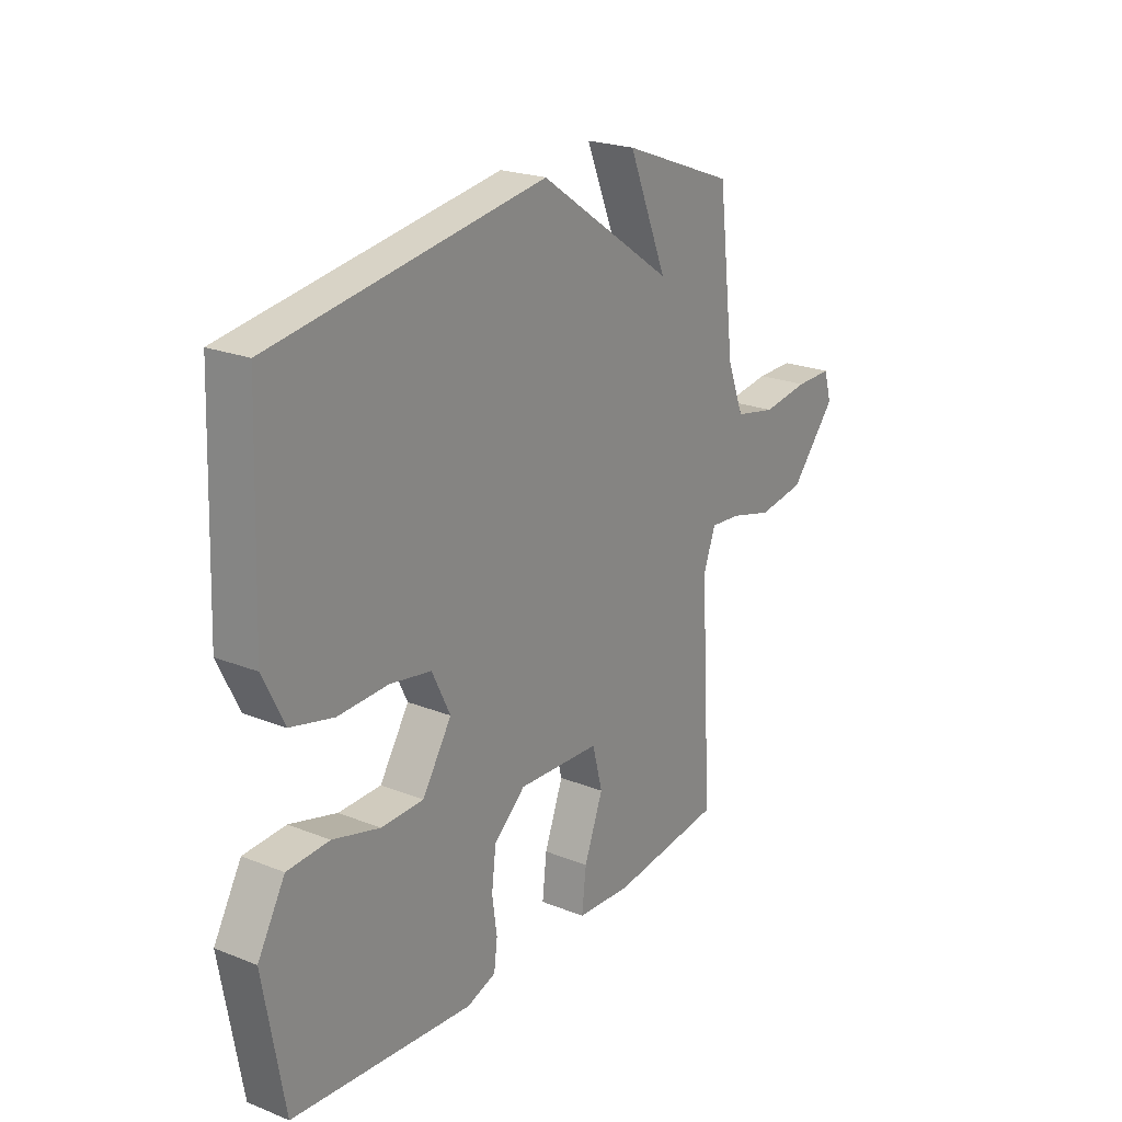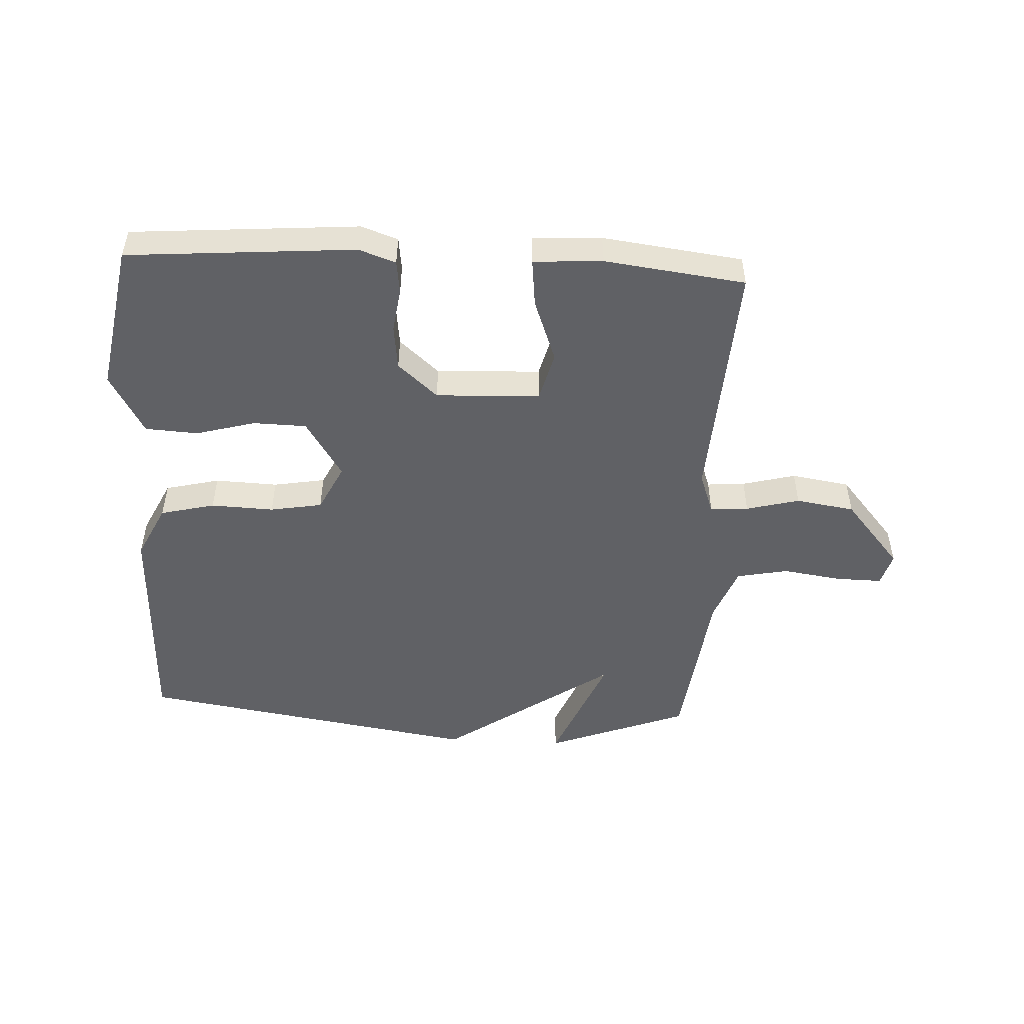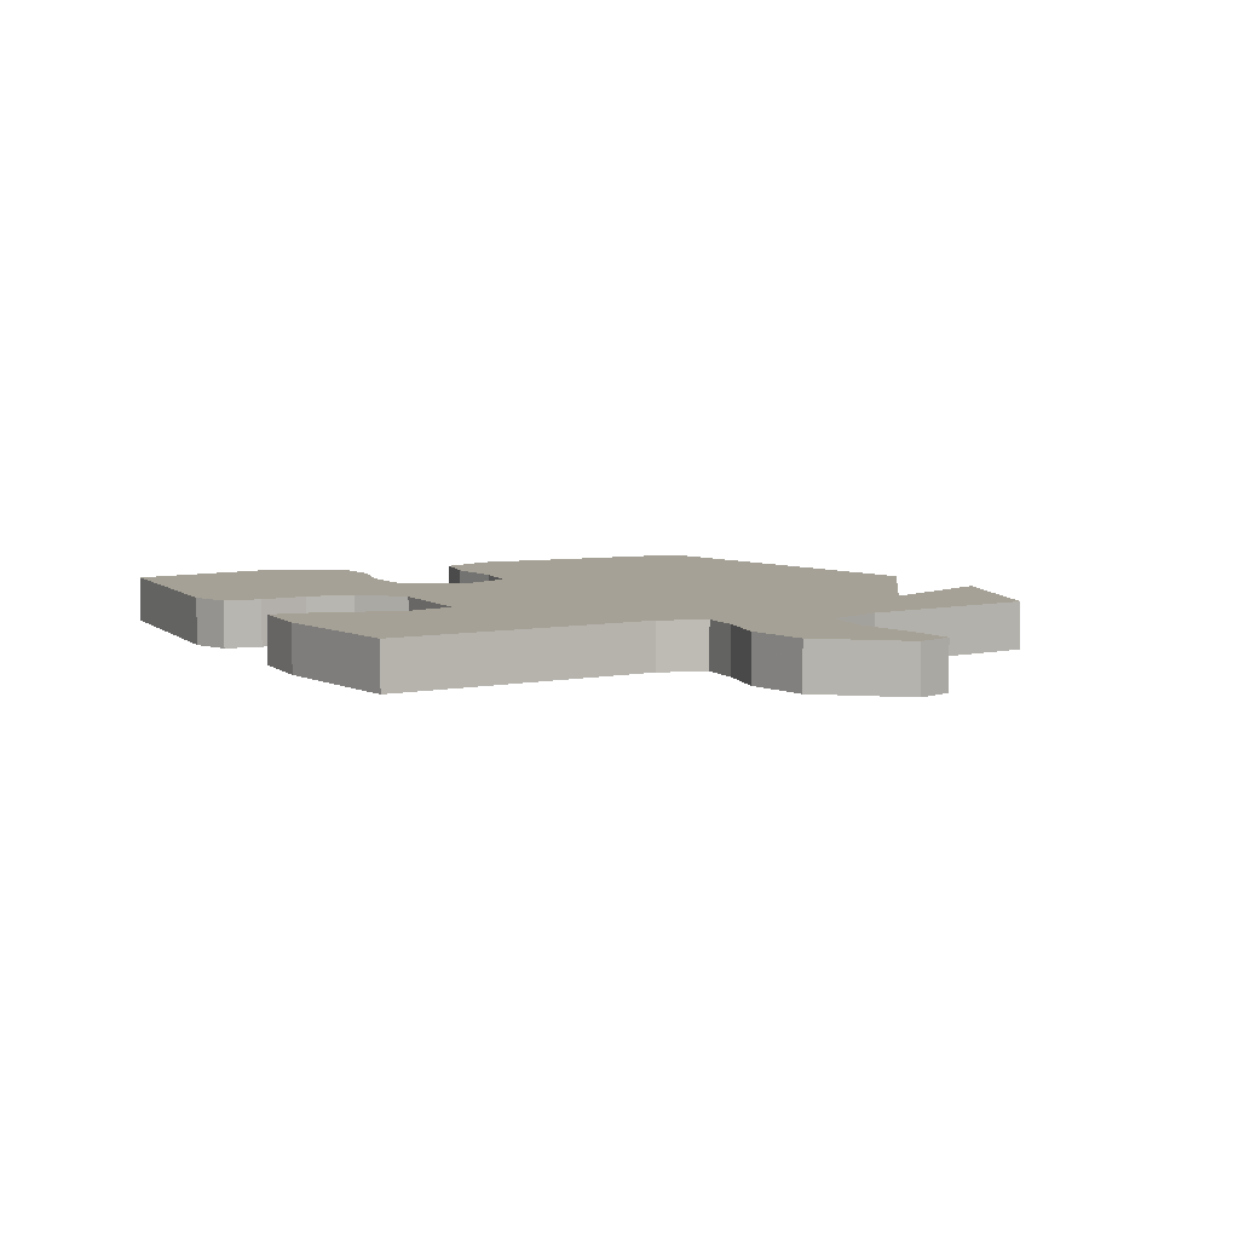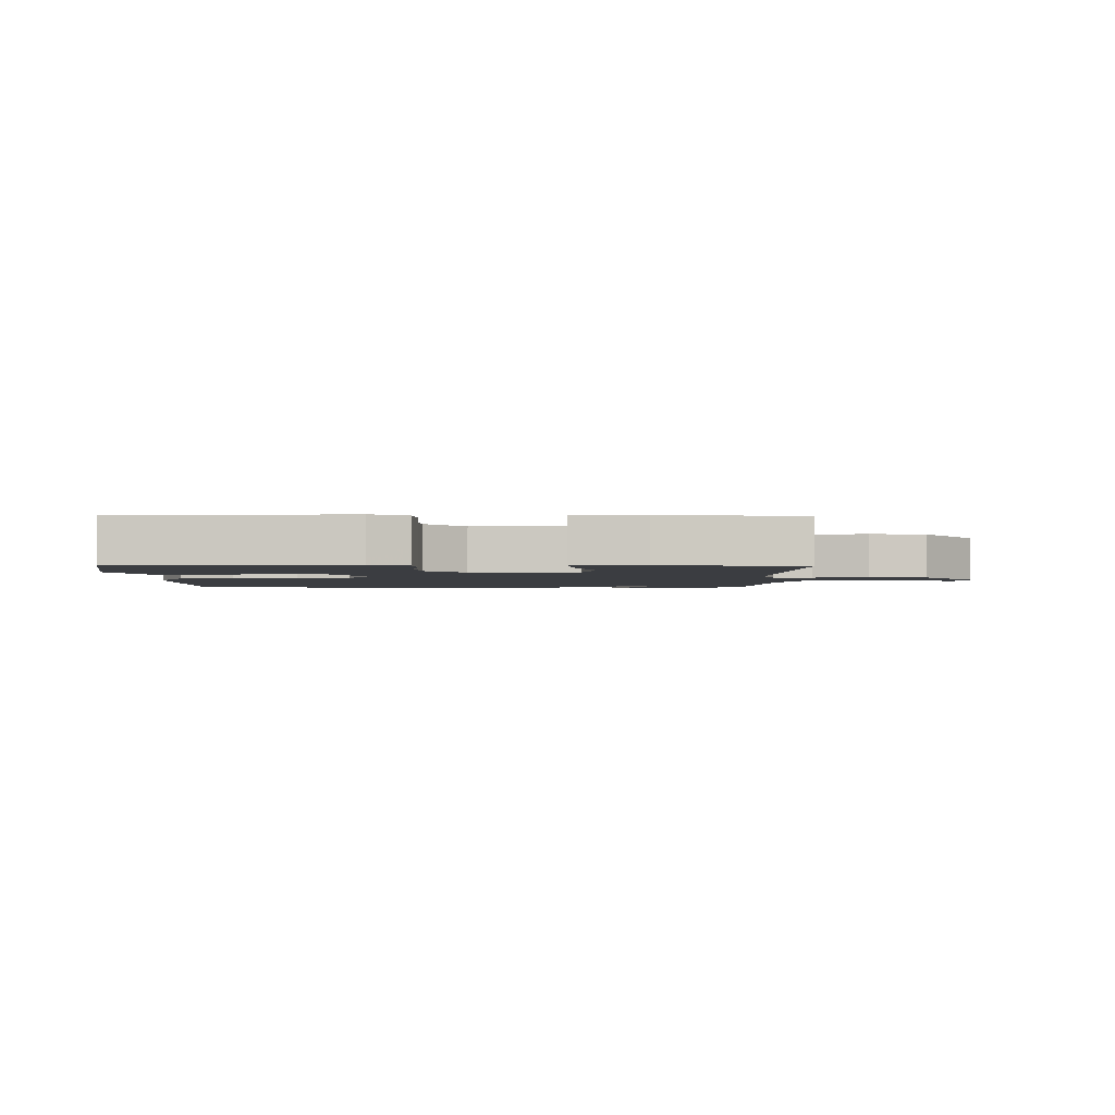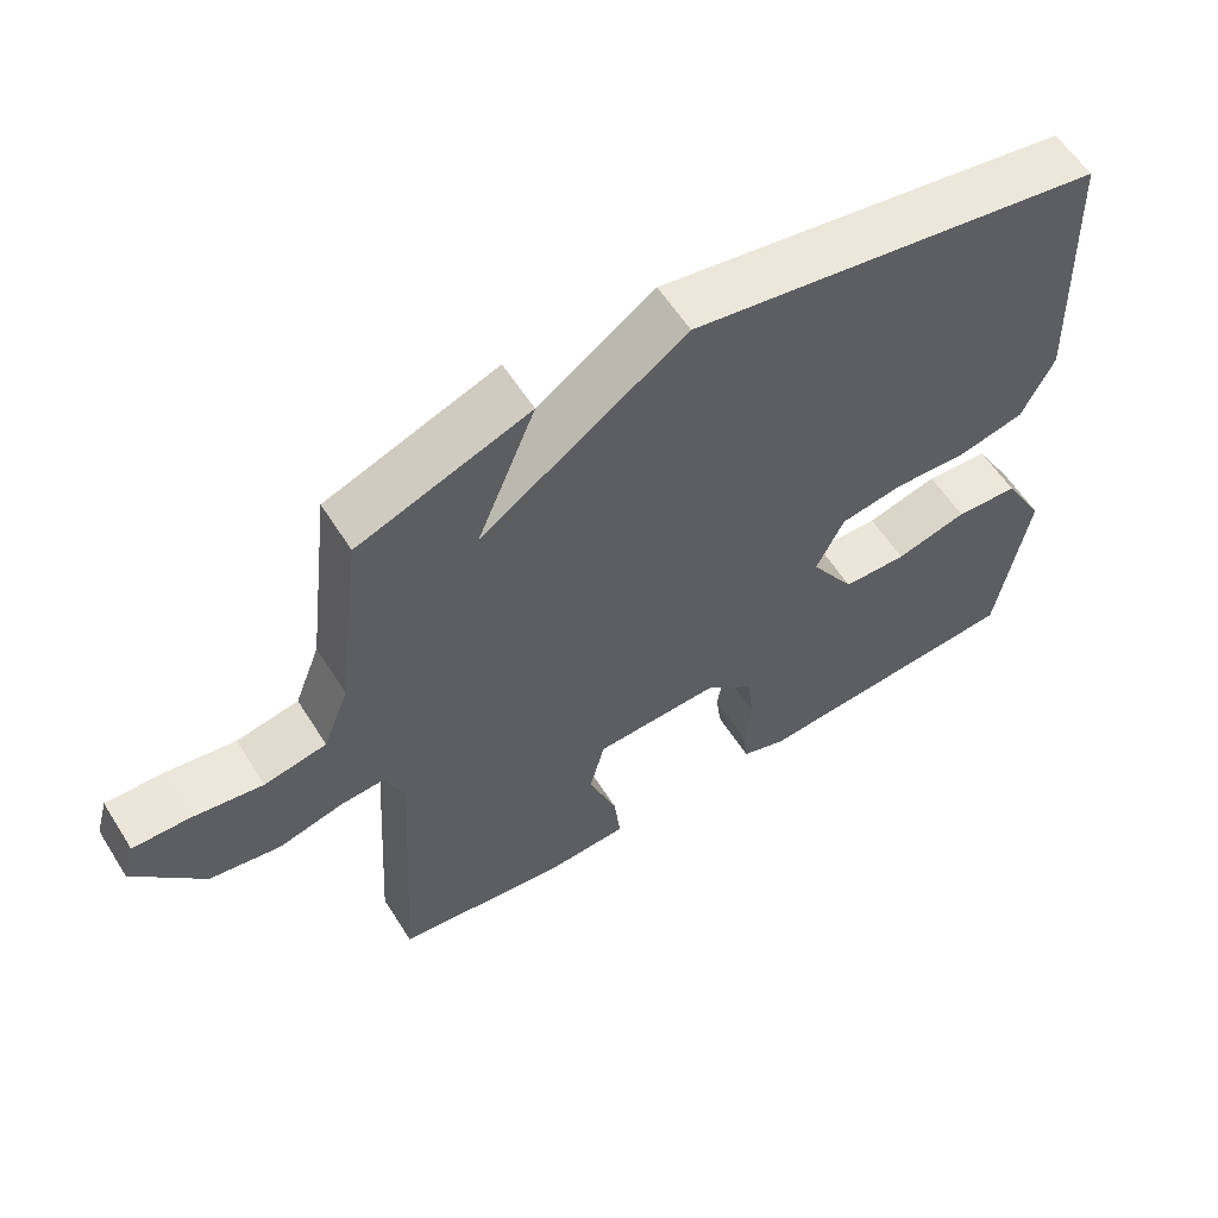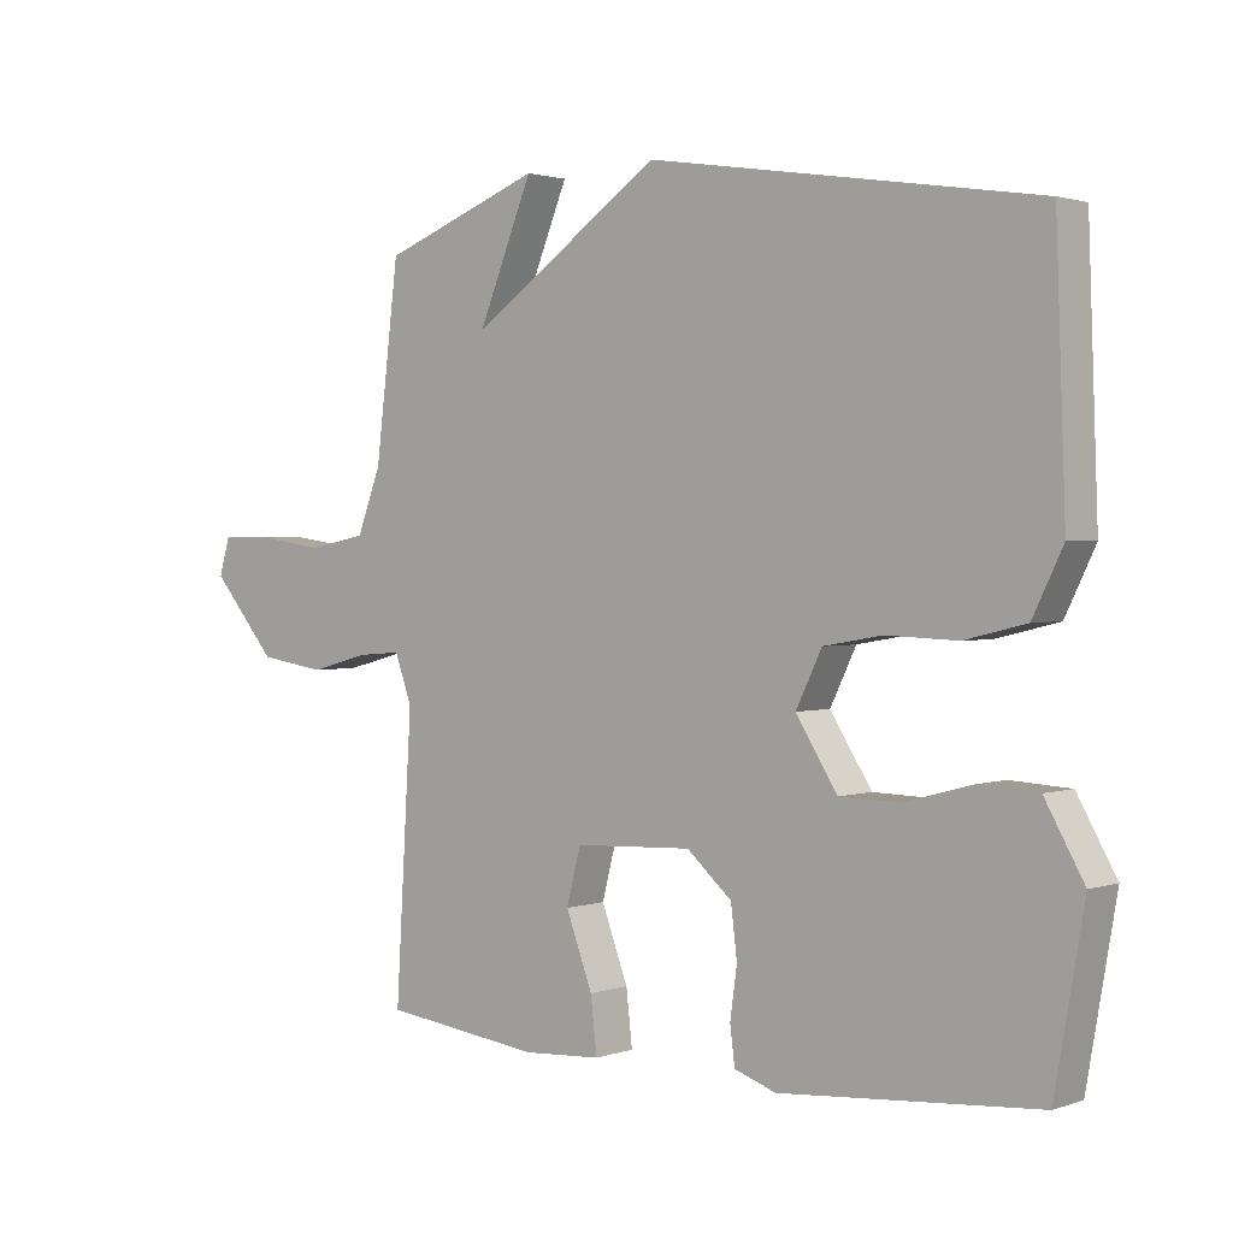
<metadata>
{"format":"obj","ext":"obj","renderer":"f3d","projection":"perspective","resolution":1024,"background":"white","views":[{"elev":22.4,"azim":124.6,"up":"+Z"},{"elev":-50.1,"azim":177.0,"up":"+Y"},{"elev":6.0,"azim":-118.6,"up":"+Y"},{"elev":-2.5,"azim":178.9,"up":"+Y"},{"elev":58.4,"azim":-32.0,"up":"+Z"},{"elev":1.7,"azim":39.7,"up":"+Z"}]}
</metadata>
<code>
v 0.5 0.07 -0.5
v 0.124 0.07 -0.53
v 0.063 0.07 -0.509
v 0.056 0.07 -0.454
v 0.066 0.07 -0.381
v 0.057 0.07 -0.307
v -0.009 0.07 -0.249
v -0.181 0.07 -0.257
v -0.202 0.07 -0.338
v -0.163 0.07 -0.442
v -0.154 0.07 -0.522
v -0.268 0.07 -0.529
v -0.5 0.07 -0.5
v -0.476 0.07 -0.093
v -0.501 0.07 -0.024
v -0.564 0.07 -0.029
v -0.652 0.07 -0.052
v -0.749 0.07 -0.037
v -0.844 0.07 0.074
v -0.828 0.07 0.129
v -0.752 0.07 0.128
v -0.654 0.07 0.114
v -0.569 0.07 0.131
v -0.534 0.07 0.222
v -0.5 0.07 0.5
v -0.266 0.07 0.589
v -0.346 0.07 0.395
v -0.066 0.07 0.589
v 0.5 0.07 0.5
v 0.514 0.07 0.125
v 0.47 0.07 0.035
v 0.38 0.07 0.013
v 0.276 0.07 0.017
v 0.19 0.07 0.002
v 0.152 0.07 -0.076
v 0.213 0.07 -0.172
v 0.301 0.07 -0.174
v 0.399 0.07 -0.147
v 0.486 0.07 -0.152
v 0.543 0.07 -0.253
v 0.5 0 -0.5
v 0.124 0 -0.53
v 0.063 0 -0.509
v 0.056 0 -0.454
v 0.066 0 -0.381
v 0.057 0 -0.307
v -0.009 0 -0.249
v -0.181 0 -0.257
v -0.202 0 -0.338
v -0.163 0 -0.442
v -0.154 0 -0.522
v -0.268 0 -0.529
v -0.5 0 -0.5
v -0.476 0 -0.093
v -0.501 0 -0.024
v -0.564 0 -0.029
v -0.652 0 -0.052
v -0.749 0 -0.037
v -0.844 0 0.074
v -0.828 0 0.129
v -0.752 0 0.128
v -0.654 0 0.114
v -0.569 0 0.131
v -0.534 0 0.222
v -0.5 0 0.5
v -0.266 0 0.589
v -0.346 0 0.395
v -0.066 0 0.589
v 0.5 0 0.5
v 0.514 0 0.125
v 0.47 0 0.035
v 0.38 0 0.013
v 0.276 0 0.017
v 0.19 0 0.002
v 0.152 0 -0.076
v 0.213 0 -0.172
v 0.301 0 -0.174
v 0.399 0 -0.147
v 0.486 0 -0.152
v 0.543 0 -0.253
f 3 4 5
f 2 3 5
f 1 2 5
f 40 1 5
f 39 40 5
f 38 39 5
f 37 38 5
f 36 37 5 6
f 35 36 6 7
f 34 35 7 8
f 31 32 33
f 30 31 33
f 29 30 33
f 28 29 33
f 27 28 33
f 27 33 34
f 24 25 26 27
f 27 34 8
f 24 27 8
f 23 24 8
f 20 21 22
f 19 20 22
f 18 19 22
f 17 18 22
f 16 17 22
f 15 16 22 23
f 12 13 14
f 11 12 14
f 10 11 14
f 9 10 14
f 9 14 15
f 8 9 15 23
f 45 44 43
f 45 43 42
f 45 42 41
f 45 41 80
f 45 80 79
f 45 79 78
f 45 78 77
f 46 45 77 76
f 47 46 76 75
f 48 47 75 74
f 73 72 71
f 73 71 70
f 73 70 69
f 73 69 68
f 73 68 67
f 74 73 67
f 67 66 65 64
f 48 74 67
f 48 67 64
f 48 64 63
f 62 61 60
f 62 60 59
f 62 59 58
f 62 58 57
f 62 57 56
f 63 62 56 55
f 54 53 52
f 54 52 51
f 54 51 50
f 54 50 49
f 55 54 49
f 63 55 49 48
f 1 41 42 2
f 2 42 43 3
f 3 43 44 4
f 4 44 45 5
f 5 45 46 6
f 6 46 47 7
f 7 47 48 8
f 8 48 49 9
f 9 49 50 10
f 10 50 51 11
f 11 51 52 12
f 12 52 53 13
f 13 53 54 14
f 14 54 55 15
f 15 55 56 16
f 16 56 57 17
f 17 57 58 18
f 18 58 59 19
f 19 59 60 20
f 20 60 61 21
f 21 61 62 22
f 22 62 63 23
f 23 63 64 24
f 24 64 65 25
f 25 65 66 26
f 26 66 67 27
f 27 67 68 28
f 28 68 69 29
f 29 69 70 30
f 30 70 71 31
f 31 71 72 32
f 32 72 73 33
f 33 73 74 34
f 34 74 75 35
f 35 75 76 36
f 36 76 77 37
f 37 77 78 38
f 38 78 79 39
f 39 79 80 40
f 40 80 41 1

</code>
